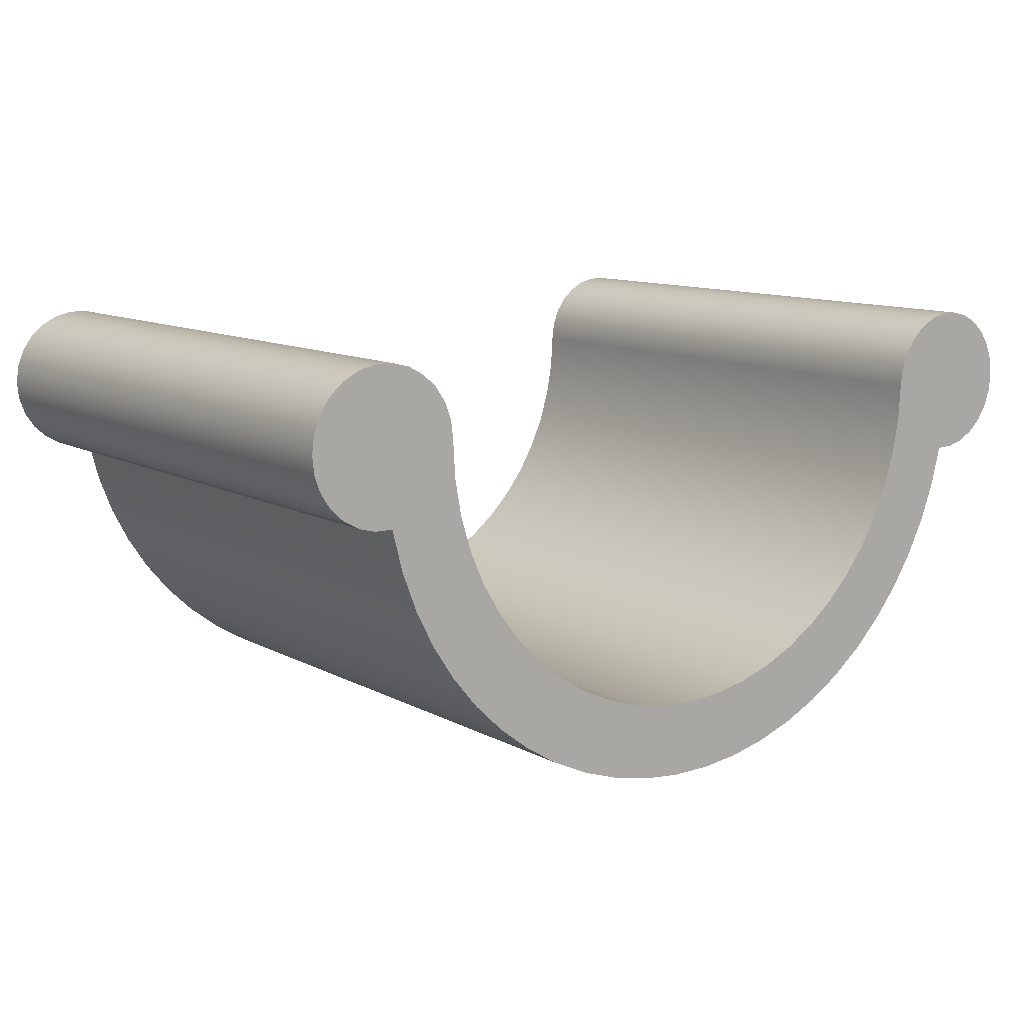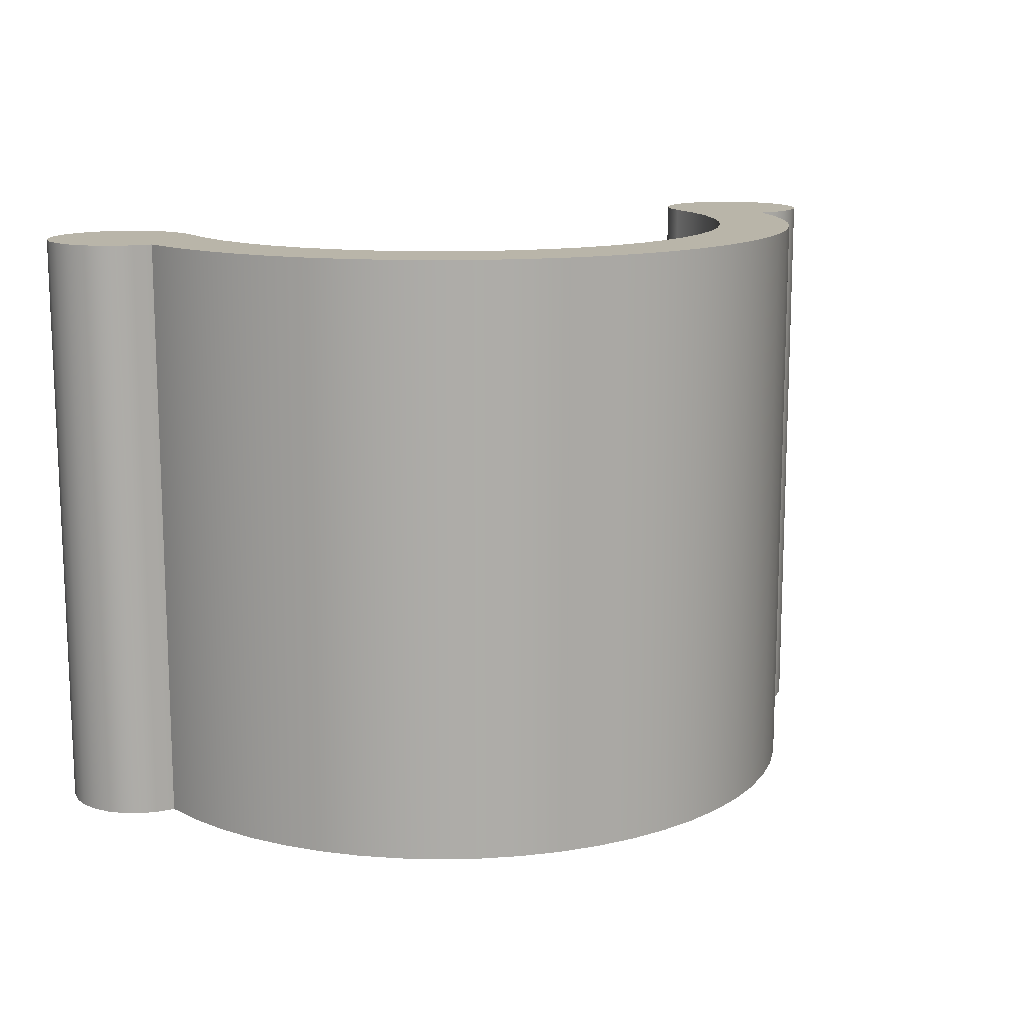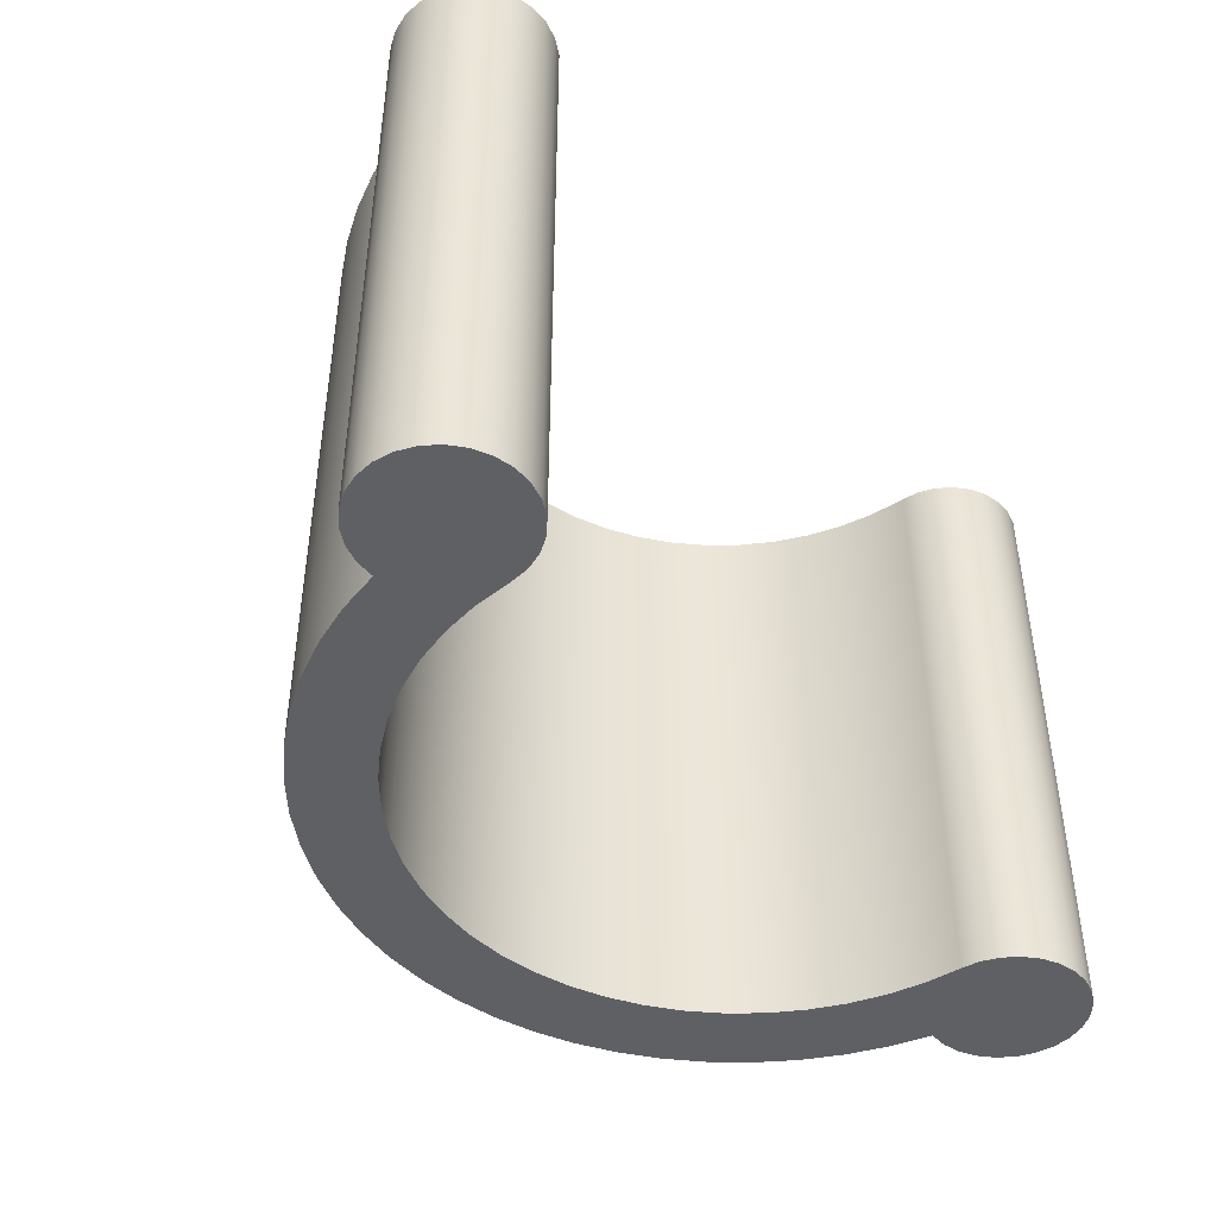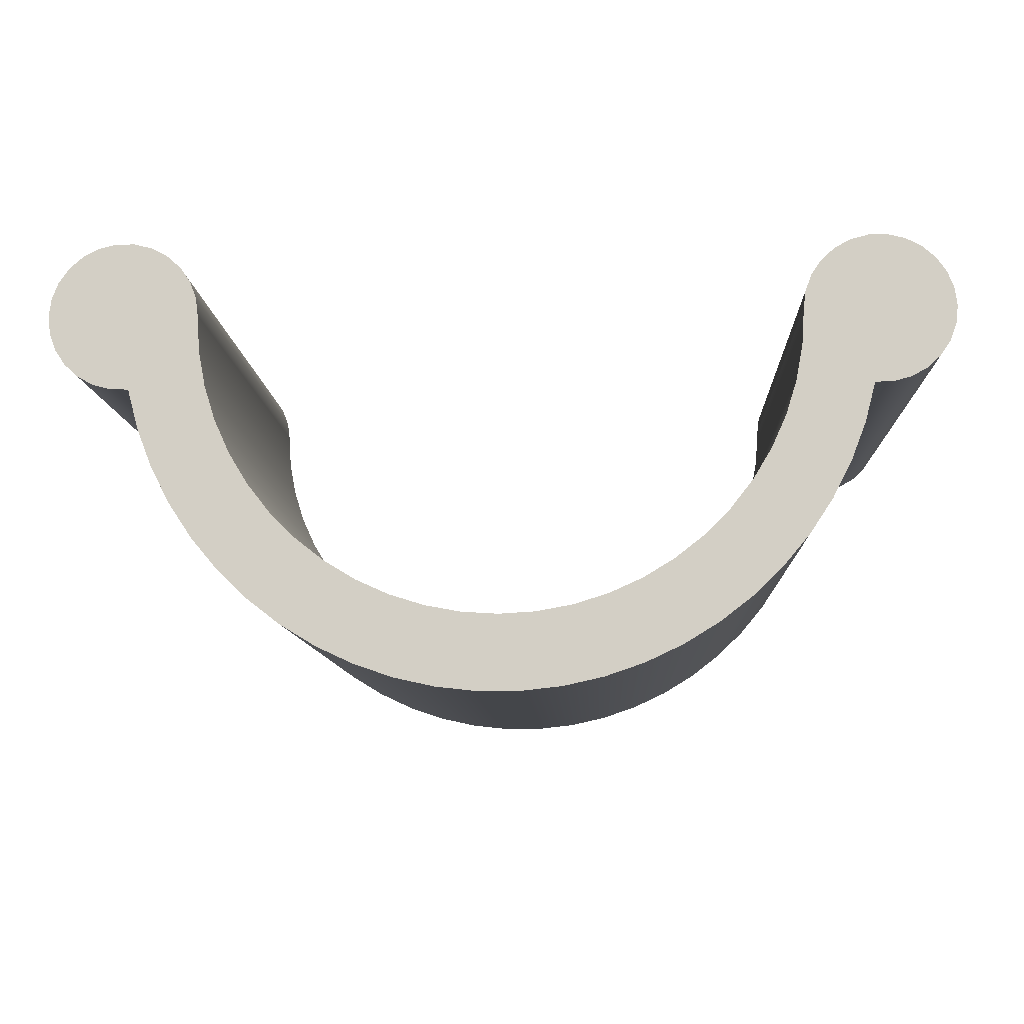
<metadata>
{"format":"obj","ext":"obj","renderer":"f3d","projection":"perspective","resolution":1024,"background":"white","views":[{"elev":11.2,"azim":-37.8,"up":"+Y"},{"elev":13.4,"azim":-28.0,"up":"+Z"},{"elev":-45.0,"azim":128.8,"up":"+Z"},{"elev":-9.6,"azim":-177.5,"up":"+Y"}]}
</metadata>
<code>
v 2.54 -1.11e-16 -2.54
v 2.559 0.1512 -2.54
v 2.613 0.2936 -2.54
v 2.699 0.419 -2.54
v 2.813 0.5202 -2.54
v 2.948 0.5913 -2.54
v 3.096 0.6283 -2.54
v 3.248 0.629 -2.54
v 3.396 0.5934 -2.54
v 3.532 0.5235 -2.54
v 3.647 0.4234 -2.54
v 3.734 0.2988 -2.54
v 3.79 0.1569 -2.54
v 3.81 0.005869 -2.54
v 3.794 -0.1456 -2.54
v 3.741 -0.2888 -2.54
v 3.657 -0.4155 -2.54
v 3.544 -0.5183 -2.54
v 3.411 -0.5914 -2.54
v 3.263 -0.6306 -2.54
v 3.111 -0.6336 -2.54
v 3.023 -0.9702 -2.54
v 2.899 -1.295 -2.54
v 2.74 -1.605 -2.54
v 2.548 -1.895 -2.54
v 2.325 -2.162 -2.54
v 2.075 -2.404 -2.54
v 1.799 -2.616 -2.54
v 1.502 -2.797 -2.54
v 1.187 -2.945 -2.54
v 0.8577 -3.057 -2.54
v 0.518 -3.132 -2.54
v 0.1722 -3.17 -2.54
v -0.1758 -3.17 -2.54
v -0.5216 -3.132 -2.54
v -0.8611 -3.056 -2.54
v -1.19 -2.943 -2.54
v -1.505 -2.796 -2.54
v -1.802 -2.614 -2.54
v -2.077 -2.401 -2.54
v -2.328 -2.159 -2.54
v -2.55 -1.892 -2.54
v -2.742 -1.601 -2.54
v -2.9 -1.292 -2.54
v -3.024 -0.9668 -2.54
v -3.112 -0.6301 -2.54
v -3.264 -0.6269 -2.54
v -3.412 -0.5875 -2.54
v -3.545 -0.5142 -2.54
v -3.657 -0.4111 -2.54
v -3.742 -0.2842 -2.54
v -3.794 -0.1409 -2.54
v -3.81 0.01068 -2.54
v -3.79 0.1617 -2.54
v -3.734 0.3036 -2.54
v -3.646 0.428 -2.54
v -3.531 0.5279 -2.54
v -3.395 0.5975 -2.54
v -3.247 0.6327 -2.54
v -3.094 0.6316 -2.54
v -2.946 0.5942 -2.54
v -2.812 0.5227 -2.54
v -2.698 0.4211 -2.54
v -2.612 0.2954 -2.54
v -2.558 0.1528 -2.54
v -2.54 0.001438 -2.54
v -2.522 -0.3048 -2.54
v -2.467 -0.6066 -2.54
v -2.375 -0.8995 -2.54
v -2.25 -1.179 -2.54
v -2.091 -1.442 -2.54
v -1.902 -1.684 -2.54
v -1.685 -1.901 -2.54
v -1.444 -2.09 -2.54
v -1.181 -2.249 -2.54
v -0.9015 -2.375 -2.54
v -0.6087 -2.466 -2.54
v -0.3069 -2.521 -2.54
v -0.0007188 -2.54 -2.54
v 0.3055 -2.522 -2.54
v 0.6073 -2.466 -2.54
v 0.9002 -2.375 -2.54
v 1.18 -2.249 -2.54
v 1.443 -2.091 -2.54
v 1.684 -1.901 -2.54
v 1.901 -1.685 -2.54
v 2.09 -1.443 -2.54
v 2.249 -1.181 -2.54
v 2.375 -0.9009 -2.54
v 2.466 -0.608 -2.54
v 2.521 -0.3062 -2.54
v 3.111 -0.6336 -2.54
v 3.111 -0.6336 2.54
v 3.023 -0.9702 2.54
v 2.899 -1.295 2.54
v 2.74 -1.605 2.54
v 2.548 -1.895 2.54
v 2.325 -2.162 2.54
v 2.075 -2.404 2.54
v 1.799 -2.616 2.54
v 1.502 -2.797 2.54
v 1.187 -2.945 2.54
v 0.8577 -3.057 2.54
v 0.518 -3.132 2.54
v 0.1722 -3.17 2.54
v -0.1758 -3.17 2.54
v -0.5216 -3.132 2.54
v -0.8611 -3.056 2.54
v -1.19 -2.943 2.54
v -1.505 -2.796 2.54
v -1.802 -2.614 2.54
v -2.077 -2.401 2.54
v -2.328 -2.159 2.54
v -2.55 -1.892 2.54
v -2.742 -1.601 2.54
v -2.9 -1.292 2.54
v -3.024 -0.9668 2.54
v -3.112 -0.6301 2.54
v -3.112 -0.6301 -2.54
v -3.024 -0.9668 -2.54
v -2.9 -1.292 -2.54
v -2.742 -1.601 -2.54
v -2.55 -1.892 -2.54
v -2.328 -2.159 -2.54
v -2.077 -2.401 -2.54
v -1.802 -2.614 -2.54
v -1.505 -2.796 -2.54
v -1.19 -2.943 -2.54
v -0.8611 -3.056 -2.54
v -0.5216 -3.132 -2.54
v -0.1758 -3.17 -2.54
v 0.1722 -3.17 -2.54
v 0.518 -3.132 -2.54
v 0.8577 -3.057 -2.54
v 1.187 -2.945 -2.54
v 1.502 -2.797 -2.54
v 1.799 -2.616 -2.54
v 2.075 -2.404 -2.54
v 2.325 -2.162 -2.54
v 2.548 -1.895 -2.54
v 2.74 -1.605 -2.54
v 2.899 -1.295 -2.54
v 3.023 -0.9702 -2.54
v -3.112 -0.6301 -2.54
v -3.112 -0.6301 2.54
v -3.264 -0.6269 2.54
v -3.412 -0.5875 2.54
v -3.545 -0.5142 2.54
v -3.657 -0.4111 2.54
v -3.742 -0.2842 2.54
v -3.794 -0.1409 2.54
v -3.81 0.01068 2.54
v -3.79 0.1617 2.54
v -3.734 0.3036 2.54
v -3.646 0.428 2.54
v -3.531 0.5279 2.54
v -3.395 0.5975 2.54
v -3.247 0.6327 2.54
v -3.094 0.6316 2.54
v -2.946 0.5942 2.54
v -2.812 0.5227 2.54
v -2.698 0.4211 2.54
v -2.612 0.2954 2.54
v -2.558 0.1528 2.54
v -2.54 0.001438 2.54
v -2.54 0.001438 -2.54
v -2.558 0.1528 -2.54
v -2.612 0.2954 -2.54
v -2.698 0.4211 -2.54
v -2.812 0.5227 -2.54
v -2.946 0.5942 -2.54
v -3.094 0.6316 -2.54
v -3.247 0.6327 -2.54
v -3.395 0.5975 -2.54
v -3.531 0.5279 -2.54
v -3.646 0.428 -2.54
v -3.734 0.3036 -2.54
v -3.79 0.1617 -2.54
v -3.81 0.01068 -2.54
v -3.794 -0.1409 -2.54
v -3.742 -0.2842 -2.54
v -3.657 -0.4111 -2.54
v -3.545 -0.5142 -2.54
v -3.412 -0.5875 -2.54
v -3.264 -0.6269 -2.54
v -2.54 0.001438 -2.54
v -2.54 0.001438 2.54
v -2.522 -0.3048 2.54
v -2.467 -0.6066 2.54
v -2.375 -0.8995 2.54
v -2.25 -1.179 2.54
v -2.091 -1.442 2.54
v -1.902 -1.684 2.54
v -1.685 -1.901 2.54
v -1.444 -2.09 2.54
v -1.181 -2.249 2.54
v -0.9015 -2.375 2.54
v -0.6087 -2.466 2.54
v -0.3069 -2.521 2.54
v -0.0007188 -2.54 2.54
v 0.3055 -2.522 2.54
v 0.6073 -2.466 2.54
v 0.9002 -2.375 2.54
v 1.18 -2.249 2.54
v 1.443 -2.091 2.54
v 1.684 -1.901 2.54
v 1.901 -1.685 2.54
v 2.09 -1.443 2.54
v 2.249 -1.181 2.54
v 2.375 -0.9009 2.54
v 2.466 -0.608 2.54
v 2.521 -0.3062 2.54
v 2.54 -1.11e-16 2.54
v 2.54 -1.11e-16 -2.54
v 2.521 -0.3062 -2.54
v 2.466 -0.608 -2.54
v 2.375 -0.9009 -2.54
v 2.249 -1.181 -2.54
v 2.09 -1.443 -2.54
v 1.901 -1.685 -2.54
v 1.684 -1.901 -2.54
v 1.443 -2.091 -2.54
v 1.18 -2.249 -2.54
v 0.9002 -2.375 -2.54
v 0.6073 -2.466 -2.54
v 0.3055 -2.522 -2.54
v -0.0007188 -2.54 -2.54
v -0.3069 -2.521 -2.54
v -0.6087 -2.466 -2.54
v -0.9015 -2.375 -2.54
v -1.181 -2.249 -2.54
v -1.444 -2.09 -2.54
v -1.685 -1.901 -2.54
v -1.902 -1.684 -2.54
v -2.091 -1.442 -2.54
v -2.25 -1.179 -2.54
v -2.375 -0.8995 -2.54
v -2.467 -0.6066 -2.54
v -2.522 -0.3048 -2.54
v 2.54 -1.11e-16 -2.54
v 2.54 -1.11e-16 2.54
v 2.559 0.1512 2.54
v 2.613 0.2936 2.54
v 2.699 0.419 2.54
v 2.813 0.5202 2.54
v 2.948 0.5913 2.54
v 3.096 0.6283 2.54
v 3.248 0.629 2.54
v 3.396 0.5934 2.54
v 3.532 0.5235 2.54
v 3.647 0.4234 2.54
v 3.734 0.2988 2.54
v 3.79 0.1569 2.54
v 3.81 0.005869 2.54
v 3.794 -0.1456 2.54
v 3.741 -0.2888 2.54
v 3.657 -0.4155 2.54
v 3.544 -0.5183 2.54
v 3.411 -0.5914 2.54
v 3.263 -0.6306 2.54
v 3.111 -0.6336 2.54
v 3.111 -0.6336 -2.54
v 3.263 -0.6306 -2.54
v 3.411 -0.5914 -2.54
v 3.544 -0.5183 -2.54
v 3.657 -0.4155 -2.54
v 3.741 -0.2888 -2.54
v 3.794 -0.1456 -2.54
v 3.81 0.005869 -2.54
v 3.79 0.1569 -2.54
v 3.734 0.2988 -2.54
v 3.647 0.4234 -2.54
v 3.532 0.5235 -2.54
v 3.396 0.5934 -2.54
v 3.248 0.629 -2.54
v 3.096 0.6283 -2.54
v 2.948 0.5913 -2.54
v 2.813 0.5202 -2.54
v 2.699 0.419 -2.54
v 2.613 0.2936 -2.54
v 2.559 0.1512 -2.54
v 3.111 -0.6336 2.54
v 3.263 -0.6306 2.54
v 3.411 -0.5914 2.54
v 3.544 -0.5183 2.54
v 3.657 -0.4155 2.54
v 3.741 -0.2888 2.54
v 3.794 -0.1456 2.54
v 3.81 0.005869 2.54
v 3.79 0.1569 2.54
v 3.734 0.2988 2.54
v 3.647 0.4234 2.54
v 3.532 0.5235 2.54
v 3.396 0.5934 2.54
v 3.248 0.629 2.54
v 3.096 0.6283 2.54
v 2.948 0.5913 2.54
v 2.813 0.5202 2.54
v 2.699 0.419 2.54
v 2.613 0.2936 2.54
v 2.559 0.1512 2.54
v 2.54 -1.11e-16 2.54
v 2.521 -0.3062 2.54
v 2.466 -0.608 2.54
v 2.375 -0.9009 2.54
v 2.249 -1.181 2.54
v 2.09 -1.443 2.54
v 1.901 -1.685 2.54
v 1.684 -1.901 2.54
v 1.443 -2.091 2.54
v 1.18 -2.249 2.54
v 0.9002 -2.375 2.54
v 0.6073 -2.466 2.54
v 0.3055 -2.522 2.54
v -0.0007188 -2.54 2.54
v -0.3069 -2.521 2.54
v -0.6087 -2.466 2.54
v -0.9015 -2.375 2.54
v -1.181 -2.249 2.54
v -1.444 -2.09 2.54
v -1.685 -1.901 2.54
v -1.902 -1.684 2.54
v -2.091 -1.442 2.54
v -2.25 -1.179 2.54
v -2.375 -0.8995 2.54
v -2.467 -0.6066 2.54
v -2.522 -0.3048 2.54
v -2.54 0.001438 2.54
v -2.558 0.1528 2.54
v -2.612 0.2954 2.54
v -2.698 0.4211 2.54
v -2.812 0.5227 2.54
v -2.946 0.5942 2.54
v -3.094 0.6316 2.54
v -3.247 0.6327 2.54
v -3.395 0.5975 2.54
v -3.531 0.5279 2.54
v -3.646 0.428 2.54
v -3.734 0.3036 2.54
v -3.79 0.1617 2.54
v -3.81 0.01068 2.54
v -3.794 -0.1409 2.54
v -3.742 -0.2842 2.54
v -3.657 -0.4111 2.54
v -3.545 -0.5142 2.54
v -3.412 -0.5875 2.54
v -3.264 -0.6269 2.54
v -3.112 -0.6301 2.54
v -3.024 -0.9668 2.54
v -2.9 -1.292 2.54
v -2.742 -1.601 2.54
v -2.55 -1.892 2.54
v -2.328 -2.159 2.54
v -2.077 -2.401 2.54
v -1.802 -2.614 2.54
v -1.505 -2.796 2.54
v -1.19 -2.943 2.54
v -0.8611 -3.056 2.54
v -0.5216 -3.132 2.54
v -0.1758 -3.17 2.54
v 0.1722 -3.17 2.54
v 0.518 -3.132 2.54
v 0.8577 -3.057 2.54
v 1.187 -2.945 2.54
v 1.502 -2.797 2.54
v 1.799 -2.616 2.54
v 2.075 -2.404 2.54
v 2.325 -2.162 2.54
v 2.548 -1.895 2.54
v 2.74 -1.605 2.54
v 2.899 -1.295 2.54
v 3.023 -0.9702 2.54
g 74fd7b52-e33b-11ea-ab00-54bf646e7e1f
f 2 14 1
f 1 14 15
f 1 15 16
f 14 2 13
f 13 2 3
f 13 3 12
f 12 3 4
f 12 4 11
f 11 4 5
f 11 5 10
f 10 5 6
f 10 6 9
f 9 6 7
f 9 7 8
f 1 16 91
f 91 16 17
f 91 17 18
f 18 19 91
f 91 19 21
f 91 21 90
f 90 21 22
f 90 22 89
f 89 22 88
f 88 22 23
f 88 23 87
f 87 23 24
f 87 24 86
f 86 24 25
f 86 25 85
f 85 25 26
f 85 26 84
f 84 26 27
f 84 27 83
f 83 27 28
f 83 28 82
f 82 28 29
f 82 29 30
f 19 20 21
f 82 30 81
f 81 30 31
f 81 31 80
f 80 31 32
f 80 32 33
f 80 33 79
f 79 33 34
f 79 34 78
f 78 34 35
f 78 35 36
f 78 36 77
f 77 36 37
f 77 37 76
f 76 37 38
f 76 38 39
f 76 39 75
f 75 39 40
f 75 40 74
f 74 40 41
f 74 41 73
f 73 41 42
f 73 42 72
f 72 42 43
f 72 43 71
f 71 43 44
f 71 44 70
f 70 44 45
f 70 45 69
f 69 45 68
f 68 45 46
f 68 46 67
f 67 46 48
f 67 48 49
f 46 47 48
f 49 50 67
f 67 50 51
f 67 51 66
f 66 51 52
f 66 52 53
f 66 53 65
f 65 53 54
f 65 54 64
f 64 54 55
f 64 55 63
f 63 55 56
f 63 56 62
f 62 56 57
f 62 57 61
f 61 57 58
f 61 58 60
f 60 58 59
g 74fda248-e33b-11ea-8ecd-54bf646e7e1f
f 92 93 143
f 143 93 94
f 143 94 142
f 142 94 95
f 142 95 141
f 141 95 96
f 141 96 140
f 140 96 97
f 140 97 139
f 139 97 98
f 139 98 138
f 138 98 99
f 138 99 137
f 137 99 100
f 137 100 136
f 136 100 101
f 136 101 135
f 135 101 102
f 135 102 134
f 134 102 103
f 134 103 133
f 133 103 104
f 133 104 132
f 132 104 105
f 132 105 131
f 131 105 106
f 131 106 130
f 130 106 107
f 130 107 129
f 129 107 108
f 129 108 128
f 128 108 109
f 128 109 127
f 127 109 110
f 127 110 126
f 126 110 111
f 126 111 125
f 125 111 112
f 125 112 124
f 124 112 113
f 124 113 123
f 123 113 114
f 123 114 122
f 122 114 115
f 122 115 121
f 121 115 116
f 121 116 120
f 120 116 117
f 120 117 119
f 119 117 118
g 74fdc962-e33b-11ea-8694-54bf646e7e1f
f 144 145 185
f 185 145 146
f 185 146 184
f 184 146 147
f 184 147 183
f 183 147 148
f 183 148 182
f 182 148 149
f 182 149 181
f 181 149 150
f 181 150 180
f 180 150 151
f 180 151 179
f 179 151 152
f 179 152 178
f 178 152 153
f 178 153 177
f 177 153 154
f 177 154 176
f 176 154 155
f 176 155 175
f 175 155 156
f 175 156 174
f 174 156 157
f 174 157 173
f 173 157 158
f 173 158 172
f 172 158 159
f 172 159 171
f 171 159 160
f 171 160 170
f 170 160 161
f 170 161 169
f 169 161 162
f 169 162 168
f 168 162 163
f 168 163 167
f 167 163 164
f 167 164 166
f 166 164 165
g 74fdf07a-e33b-11ea-a712-54bf646e7e1f
f 186 187 239
f 239 187 188
f 239 188 238
f 238 188 189
f 238 189 237
f 237 189 190
f 237 190 236
f 236 190 191
f 236 191 235
f 235 191 192
f 235 192 234
f 234 192 193
f 234 193 233
f 233 193 194
f 233 194 232
f 232 194 195
f 232 195 231
f 231 195 196
f 231 196 230
f 230 196 197
f 230 197 229
f 229 197 198
f 229 198 228
f 228 198 199
f 228 199 227
f 227 199 200
f 227 200 226
f 226 200 201
f 226 201 225
f 225 201 202
f 225 202 224
f 224 202 203
f 224 203 223
f 223 203 204
f 223 204 222
f 222 204 205
f 222 205 221
f 221 205 206
f 221 206 220
f 220 206 207
f 220 207 219
f 219 207 208
f 219 208 218
f 218 208 209
f 218 209 217
f 217 209 210
f 217 210 216
f 216 210 211
f 216 211 215
f 215 211 212
f 215 212 214
f 214 212 213
g 74fe1780-e33b-11ea-892d-54bf646e7e1f
f 240 241 281
f 281 241 242
f 281 242 280
f 280 242 243
f 280 243 279
f 279 243 244
f 279 244 278
f 278 244 245
f 278 245 277
f 277 245 246
f 277 246 276
f 276 246 247
f 276 247 275
f 275 247 248
f 275 248 274
f 274 248 249
f 274 249 273
f 273 249 250
f 273 250 272
f 272 250 251
f 272 251 271
f 271 251 252
f 271 252 270
f 270 252 253
f 270 253 269
f 269 253 254
f 269 254 268
f 268 254 255
f 268 255 267
f 267 255 256
f 267 256 266
f 266 256 257
f 266 257 265
f 265 257 258
f 265 258 264
f 264 258 259
f 264 259 263
f 263 259 260
f 263 260 262
f 262 260 261
g 74fe65b0-e33b-11ea-9fcf-54bf646e7e1f
f 283 284 282
f 282 284 303
f 282 303 304
f 284 285 303
f 303 285 286
f 303 286 287
f 303 287 302
f 302 287 288
f 302 288 289
f 302 289 301
f 301 289 290
f 301 290 300
f 300 290 291
f 300 291 299
f 299 291 292
f 299 292 298
f 298 292 293
f 298 293 297
f 297 293 294
f 297 294 296
f 296 294 295
f 282 304 372
f 372 304 305
f 372 305 306
f 372 306 371
f 371 306 307
f 371 307 370
f 370 307 308
f 370 308 369
f 369 308 309
f 369 309 368
f 368 309 310
f 368 310 367
f 367 310 311
f 367 311 366
f 366 311 312
f 366 312 365
f 365 312 364
f 364 312 313
f 364 313 363
f 363 313 314
f 363 314 362
f 362 314 361
f 361 314 315
f 361 315 360
f 360 315 316
f 360 316 359
f 359 316 358
f 358 316 317
f 358 317 357
f 357 317 318
f 357 318 356
f 356 318 355
f 355 318 319
f 355 319 354
f 354 319 320
f 354 320 353
f 353 320 321
f 353 321 352
f 352 321 322
f 352 322 351
f 351 322 323
f 351 323 350
f 350 323 324
f 350 324 349
f 349 324 325
f 349 325 326
f 349 326 348
f 348 326 327
f 348 327 346
f 346 327 345
f 345 327 344
f 344 327 343
f 343 327 328
f 343 328 342
f 342 328 341
f 341 328 329
f 341 329 340
f 340 329 330
f 340 330 339
f 339 330 331
f 339 331 338
f 338 331 332
f 338 332 337
f 337 332 333
f 337 333 336
f 336 333 334
f 336 334 335
f 346 347 348

</code>
